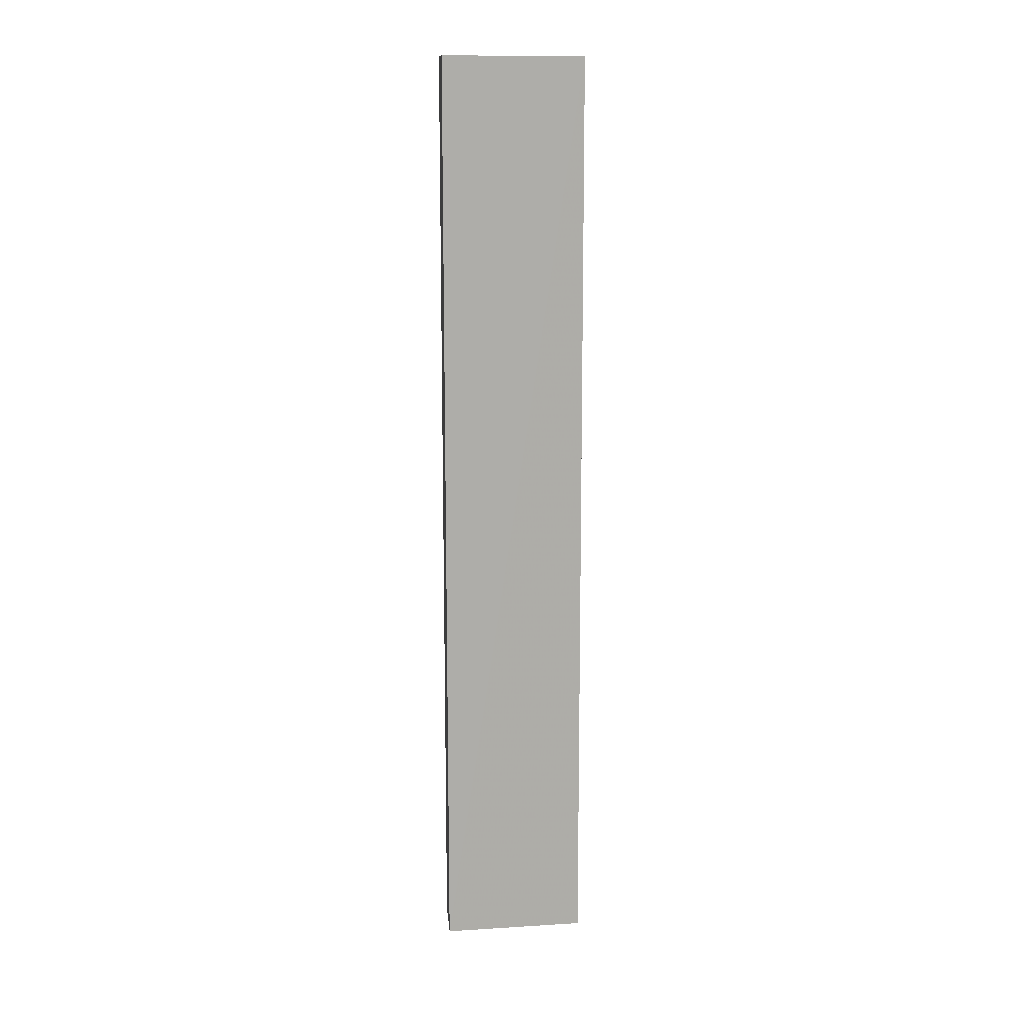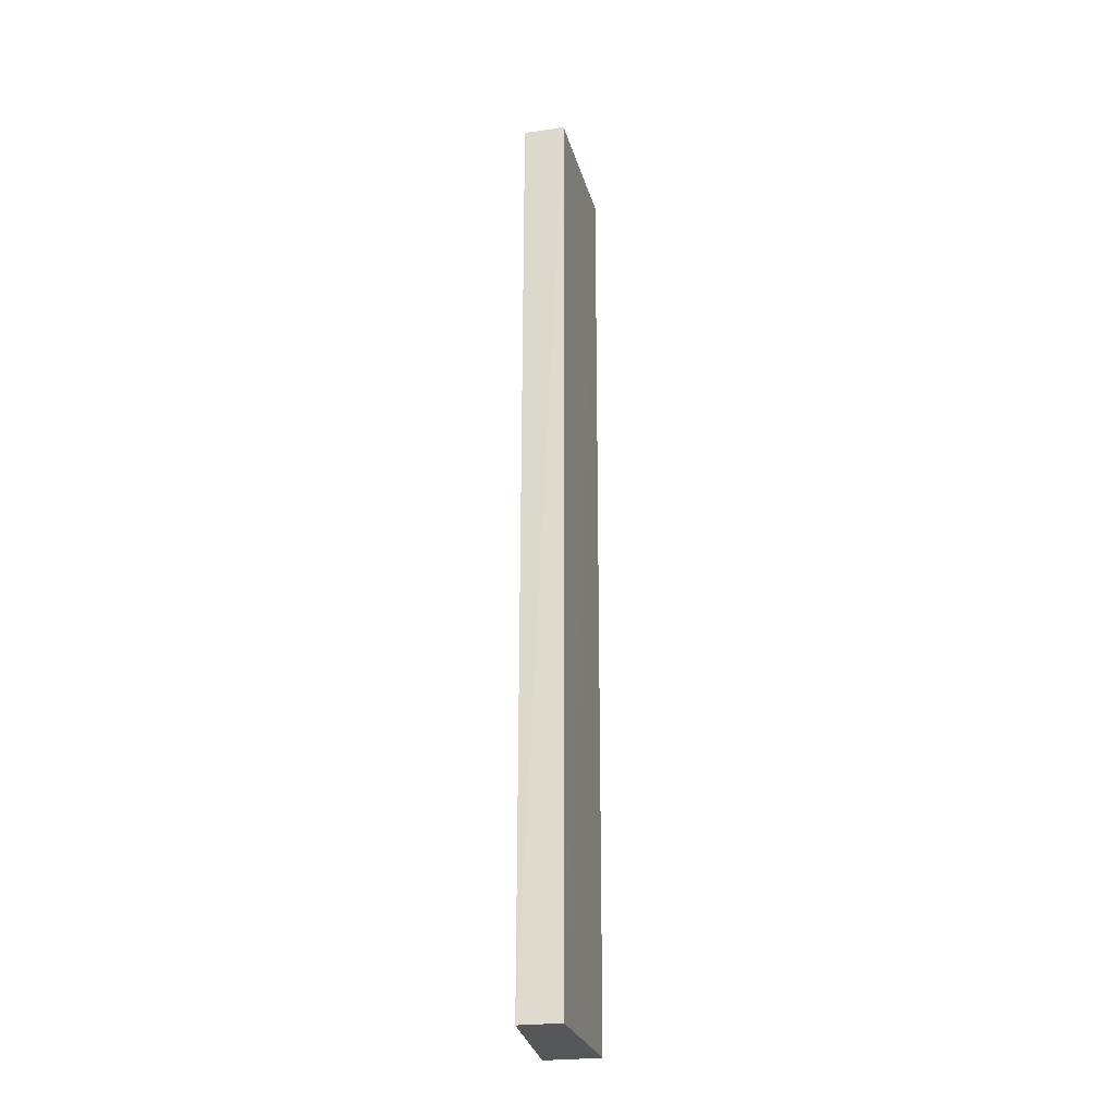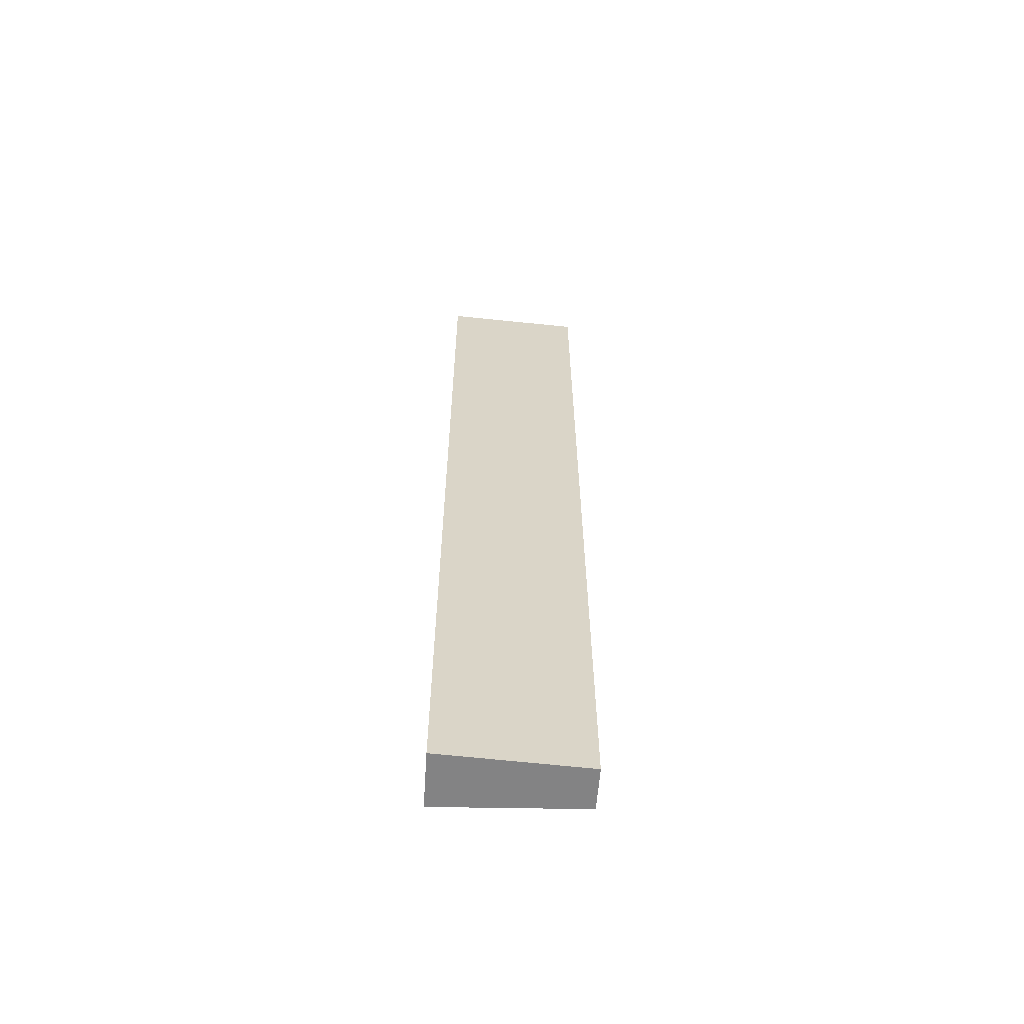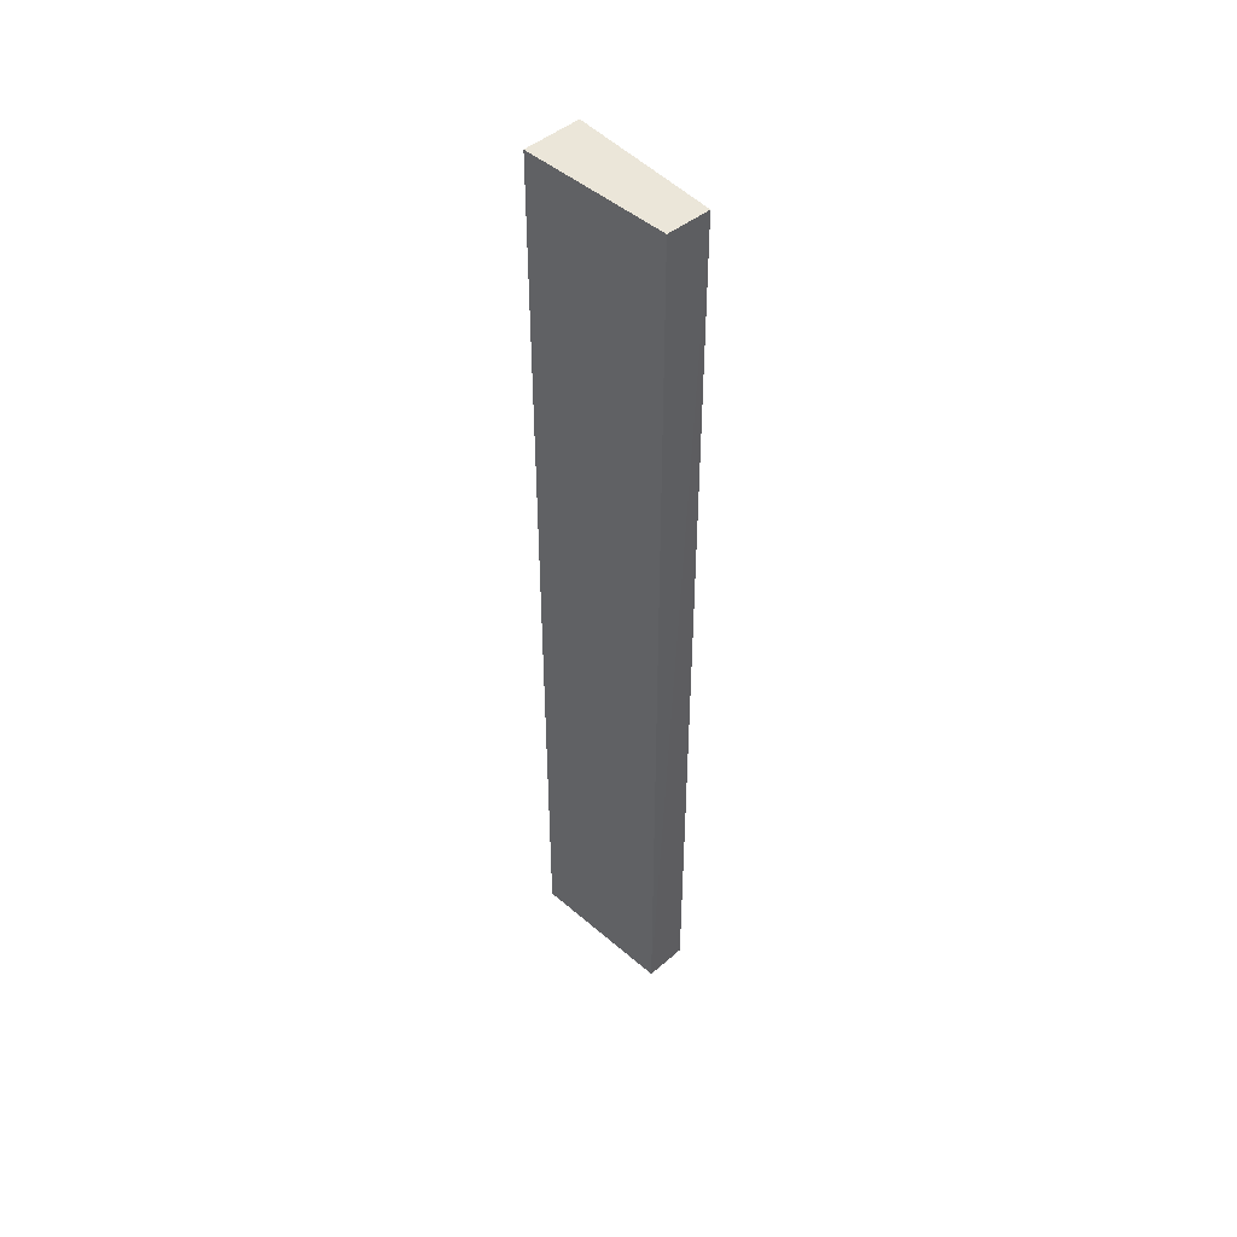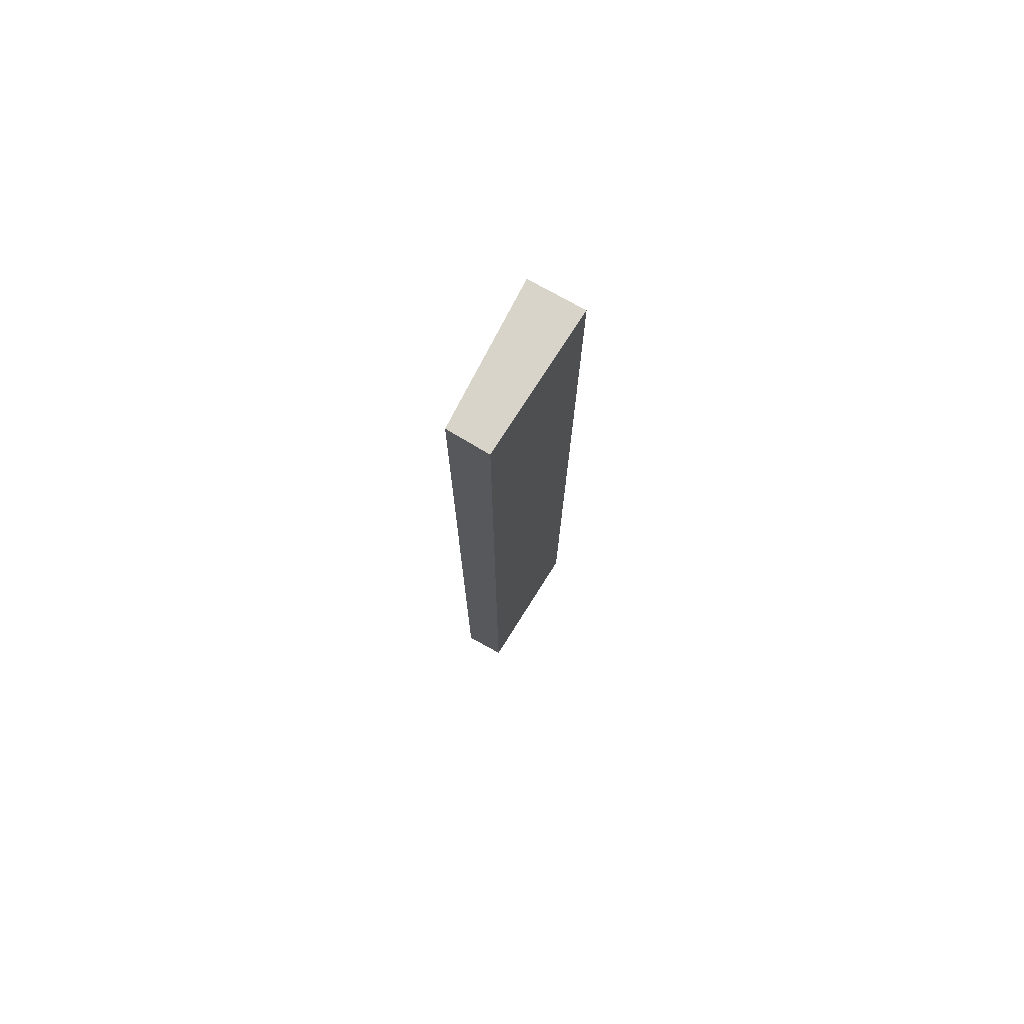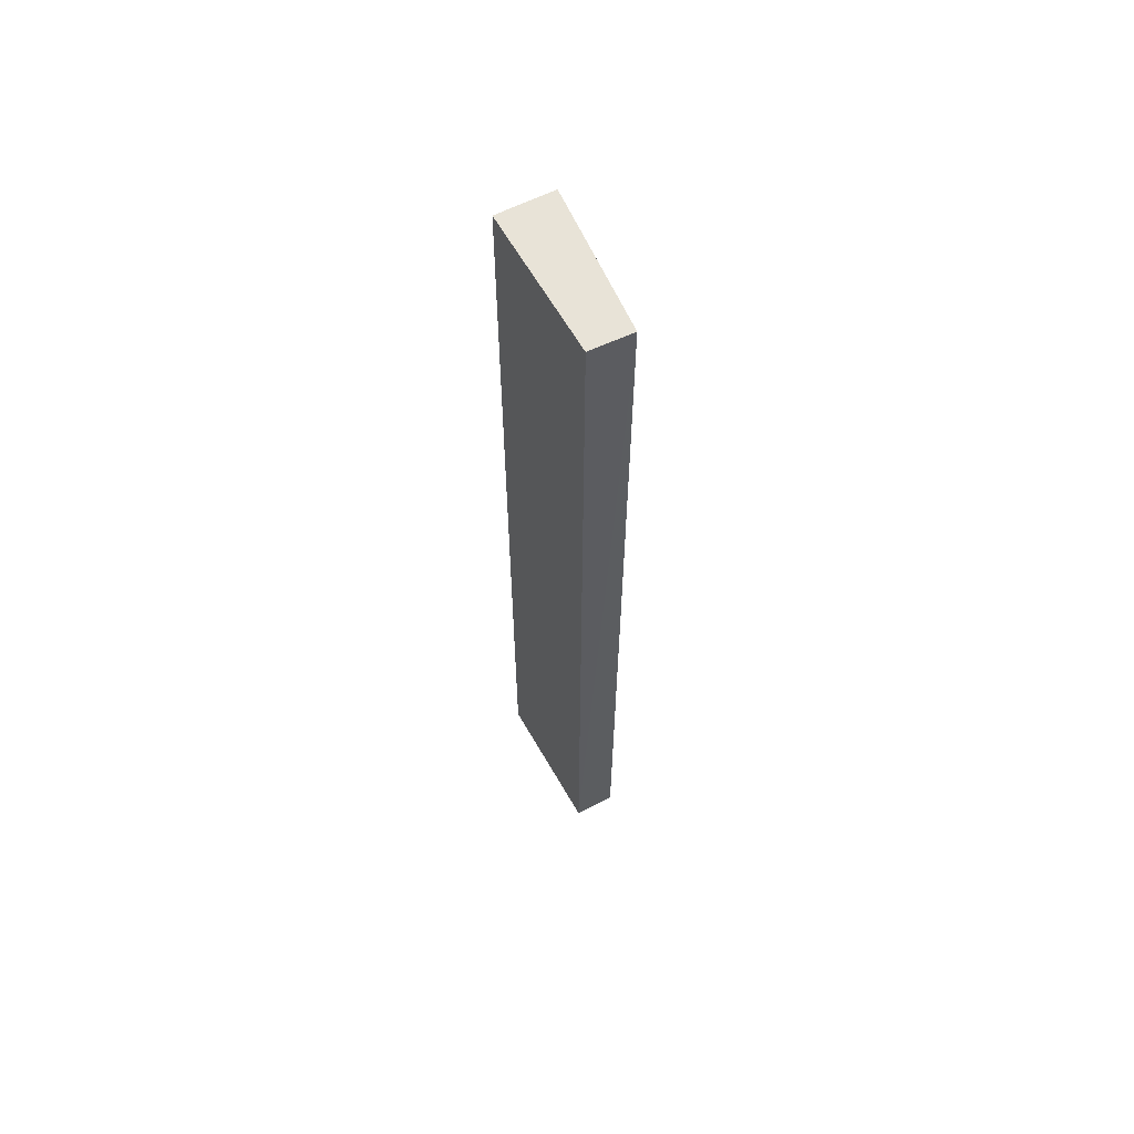
<metadata>
{"format":"obj","ext":"obj","renderer":"f3d","projection":"perspective","resolution":1024,"background":"white","views":[{"elev":13.4,"azim":-95.1,"up":"+Y"},{"elev":-26.5,"azim":11.4,"up":"+Y"},{"elev":-61.2,"azim":-93.7,"up":"+Y"},{"elev":47.8,"azim":-43.4,"up":"+Y"},{"elev":75.7,"azim":29.5,"up":"+Y"},{"elev":62.0,"azim":-27.0,"up":"+Y"}]}
</metadata>
<code>
v -0.00234 0.4281 0.2942
v -0.002702 0.04358 0.2939
v 0.0007719 0.4281 0.2353
v -0.02194 0.4281 0.2353
v -0.01974 0.04356 0.2942
v 7.774e-05 0.04358 0.2353
v -0.01949 0.4281 0.2938
v -0.02263 0.04357 0.2353
f 1 2 3
f 1 3 4
f 5 2 1
f 6 3 2
f 6 4 3
f 6 2 5
f 7 5 1
f 7 1 4
f 8 6 5
f 8 4 6
f 8 7 4
f 8 5 7

</code>
